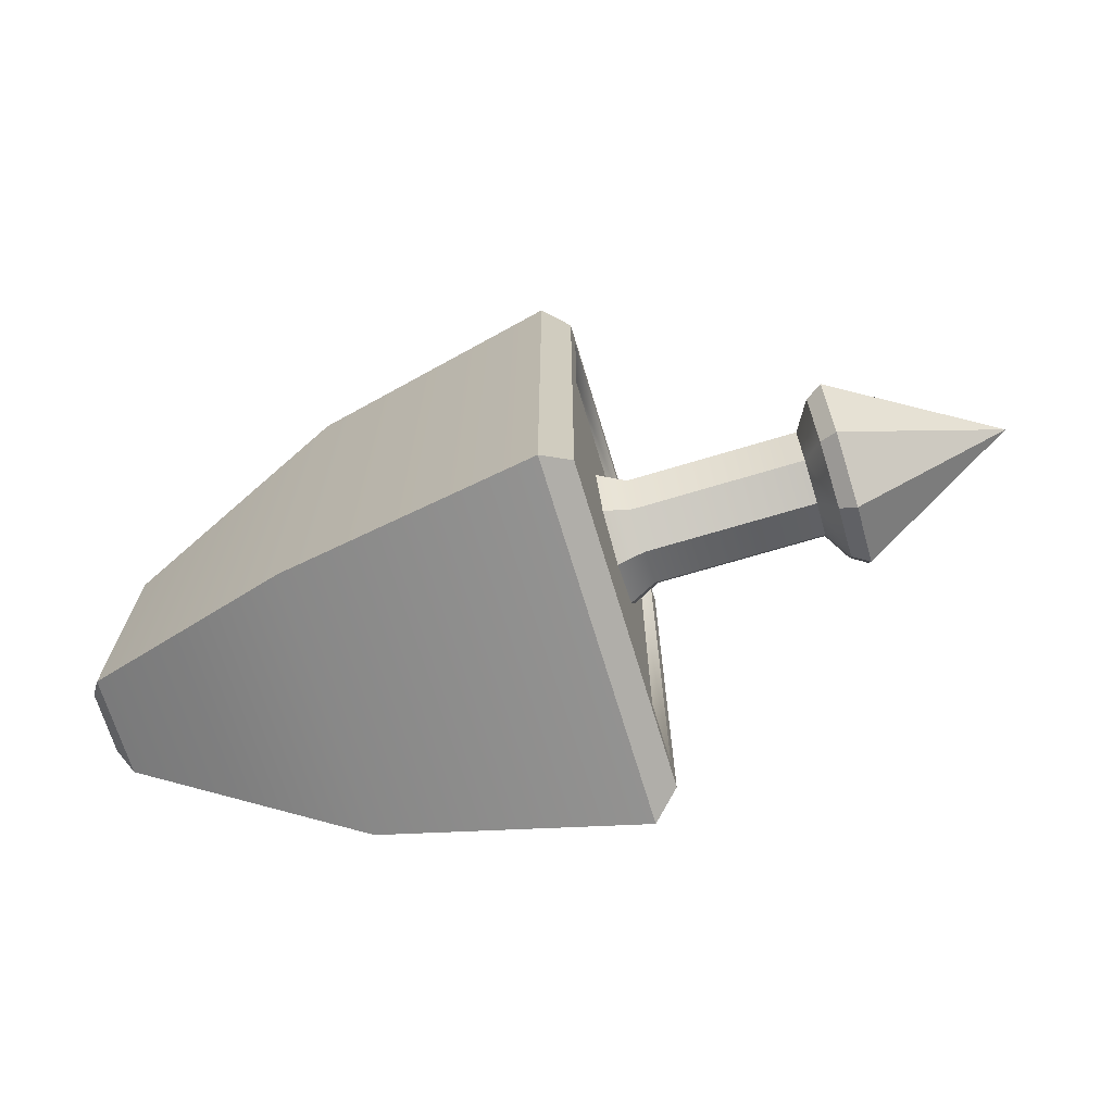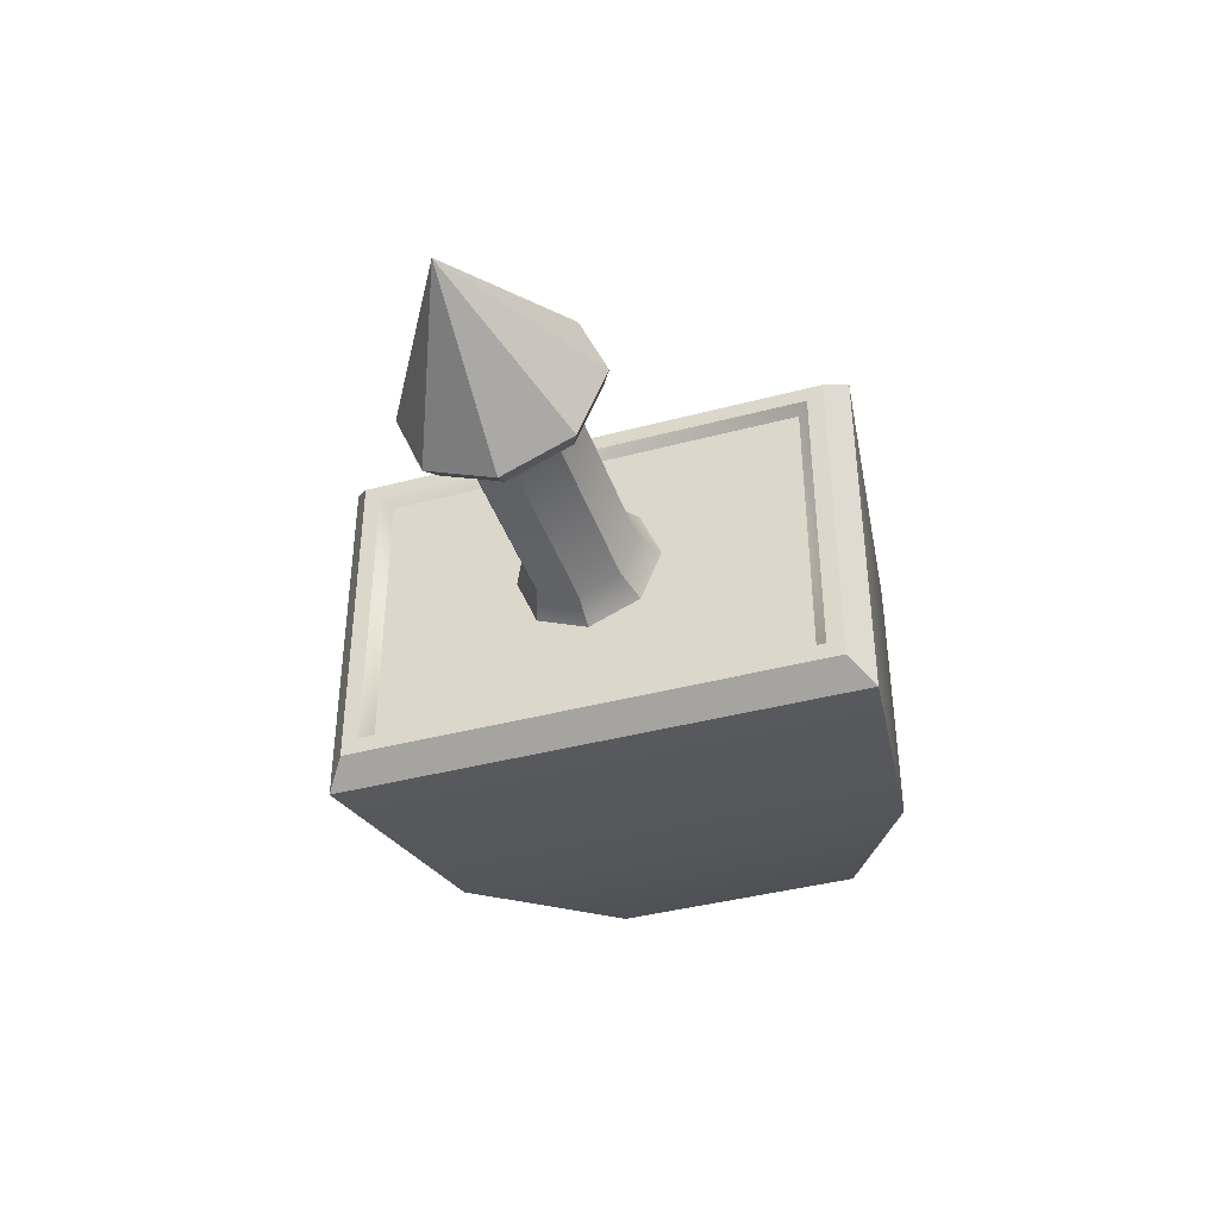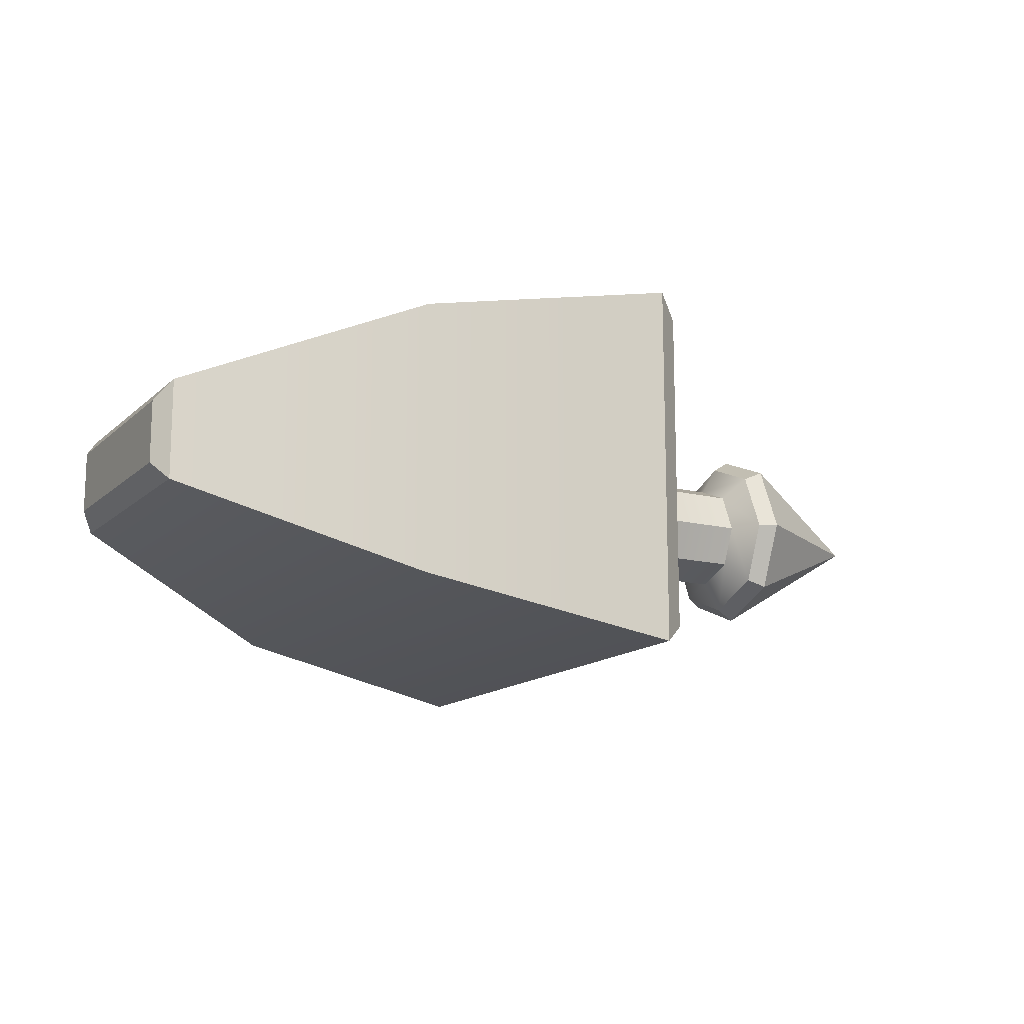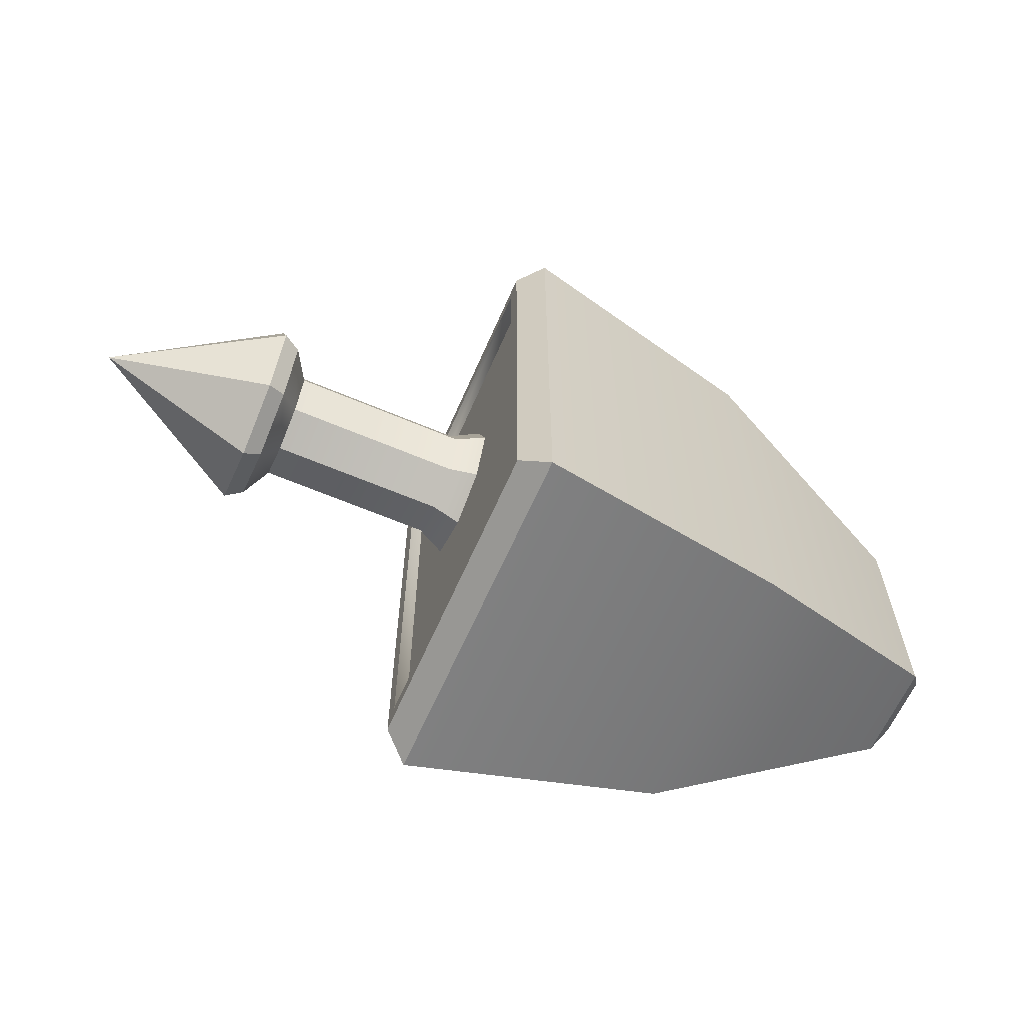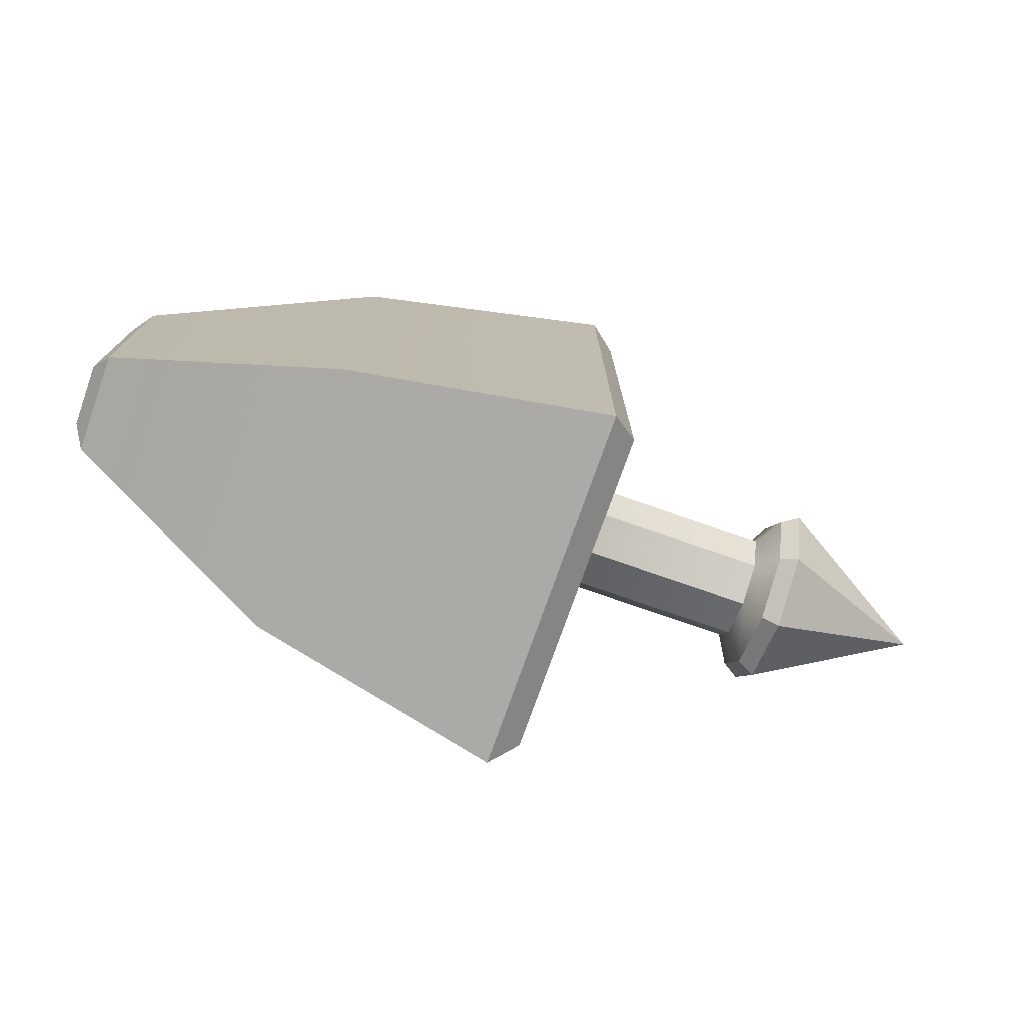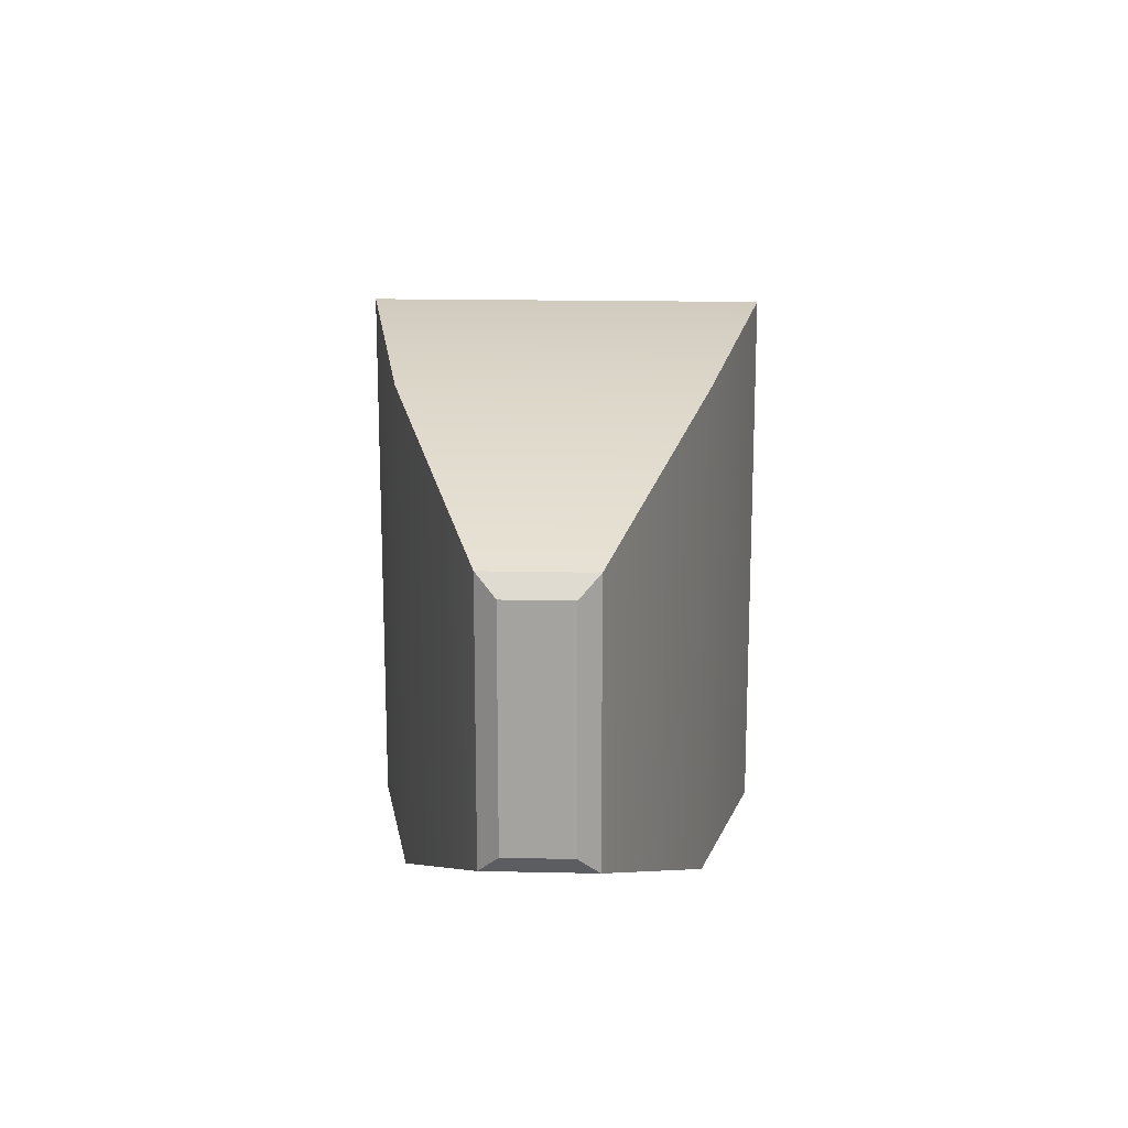
<metadata>
{"format":"obj","ext":"obj","renderer":"f3d","projection":"perspective","resolution":1024,"background":"white","views":[{"elev":-69.5,"azim":-163.2,"up":"+Z"},{"elev":-40.3,"azim":-71.9,"up":"+Y"},{"elev":-14.3,"azim":151.1,"up":"+Y"},{"elev":-62.4,"azim":-23.4,"up":"+Z"},{"elev":-75.0,"azim":160.7,"up":"+Z"},{"elev":16.7,"azim":92.6,"up":"+Z"}]}
</metadata>
<code>
o Camera
v -0.8982 -0.706 0.973
v -1 -0.5664 0.8319
v -0.8982 0.706 0.973
v -1 0.5664 0.8319
v -1 -0.5664 -0.8319
v -0.8982 -0.706 -0.973
v -0.8982 0.706 -0.973
v -1 0.5664 -0.8319
v 1 -0.1195 0.4129
v 0.9455 -0.1912 0.4838
v 0.9455 0.1912 0.4838
v 1 0.1195 0.4129
v 1 -0.1195 -0.4129
v 0.9455 -0.1912 -0.4838
v 0.9455 0.1912 -0.4838
v 1 0.1195 -0.4129
v -1.748 -0 -0.215
v -0.985 -0 -0.2701
v -1.748 -0.152 -0.152
v -0.985 -0.191 -0.191
v -1.748 -0.215 0
v -0.985 -0.2701 0
v -1.748 -0.152 0.152
v -0.985 -0.191 0.191
v -1.748 0 0.215
v -0.985 0 0.2701
v -1.748 0.152 0.152
v -0.985 0.191 0.191
v -1.748 0.215 -0
v -0.985 0.2701 -0
v -1.748 0.152 -0.152
v -0.985 0.191 -0.191
v -2.498 0 0
v -1.882 -0 -0.3696
v -1.817 -0 -0.3283
v -1.817 -0.2321 -0.2321
v -1.882 -0.2614 -0.2614
v -1.817 -0.3283 0
v -1.882 -0.3696 0
v -1.817 -0.2321 0.2321
v -1.882 -0.2614 0.2614
v -1.817 0 0.3283
v -1.882 0 0.3696
v -1.817 0.2321 0.2321
v -1.882 0.2614 0.2614
v -1.817 0.3283 -0
v -1.882 0.3696 -0
v -1.817 0.2321 -0.2321
v -1.882 0.2614 -0.2614
v -1.09 -0 -0.215
v -1.09 -0.152 -0.152
v -1.09 -0.215 0
v -1.09 -0.152 0.152
v -1.09 0 0.215
v -1.09 0.152 0.152
v -1.09 0.215 -0
v -1.09 0.152 -0.152
v 0.08413 0.5192 -0.8568
v 0.08413 0.5192 0.8568
v 0.08413 -0.5192 0.8568
v 0.08413 -0.5192 -0.8568
v -1 -0.6289 0.8945
v -1 -0.6289 -0.8945
v -1 0.6289 0.8945
v -1 0.6289 -0.8945
v -0.9603 -0.5377 0.7899
v -0.9603 -0.5377 -0.7899
v -0.9603 0.5377 0.7899
v -0.9603 0.5377 -0.7899
f 58 7 3 59
f 60 59 3 1
f 61 58 15 14
f 4 8 69 68
f 6 1 62 63
f 1 3 64 62
f 3 7 65 64
f 7 6 63 65
f 13 16 12 9
f 16 13 14 15
f 10 14 13 9
f 15 11 12 16
f 11 10 9 12
f 61 14 10 60
f 50 18 20 51
f 51 20 22 52
f 52 22 24 53
f 53 24 26 54
f 54 26 28 55
f 55 28 30 56
f 56 30 32 57
f 57 32 18 50
f 21 23 40 38
f 41 43 33
f 45 47 33
f 17 19 36 35
f 49 34 33
f 39 41 33
f 47 49 33
f 43 45 33
f 31 17 35 48
f 37 39 33
f 27 29 46 44
f 23 25 42 40
f 19 21 38 36
f 29 31 48 46
f 25 27 44 42
f 35 36 37 34
f 36 38 39 37
f 38 40 41 39
f 40 42 43 41
f 42 44 45 43
f 44 46 47 45
f 46 48 49 47
f 48 35 34 49
f 34 37 33
f 31 57 50 17
f 29 56 57 31
f 27 55 56 29
f 25 54 55 27
f 23 53 54 25
f 21 52 53 23
f 19 51 52 21
f 17 50 51 19
f 6 61 60 1
f 6 7 58 61
f 10 11 59 60
f 15 58 59 11
f 2 5 63 62
f 4 2 62 64
f 8 4 64 65
f 5 8 65 63
f 66 68 69 67
f 5 2 66 67
f 8 5 67 69
f 2 4 68 66

</code>
